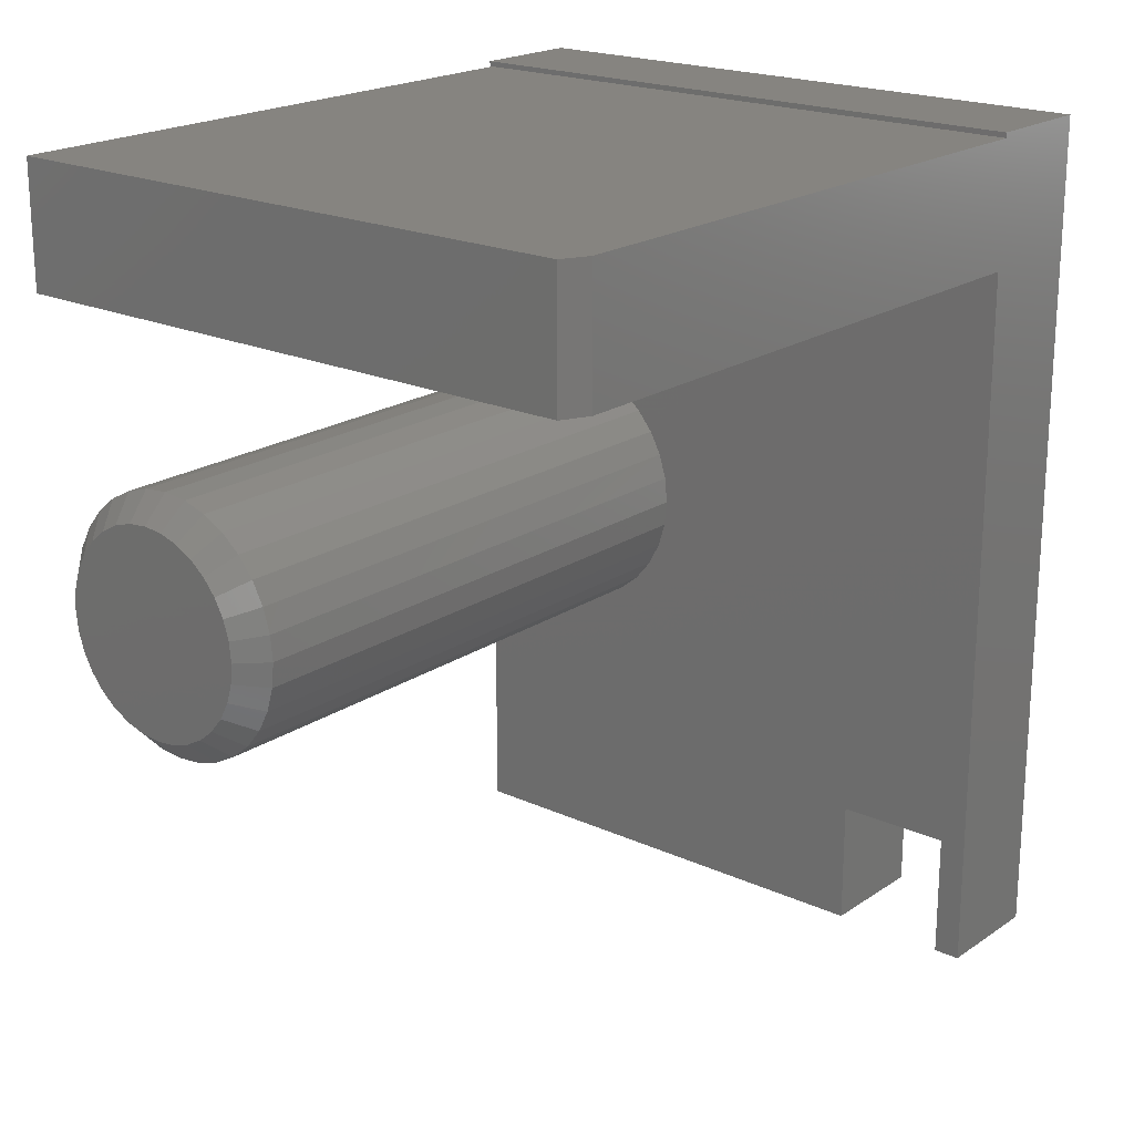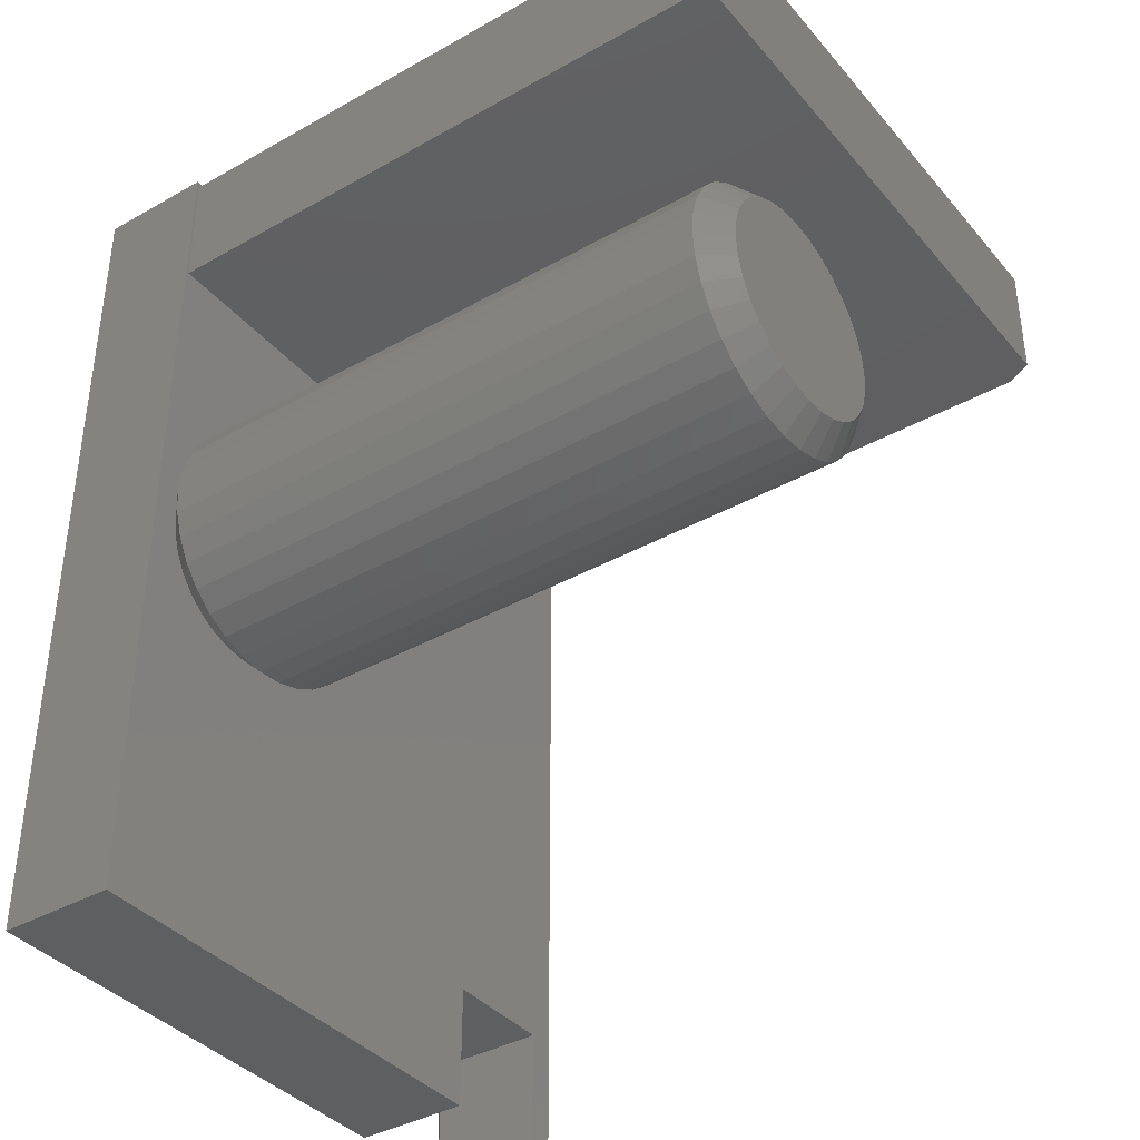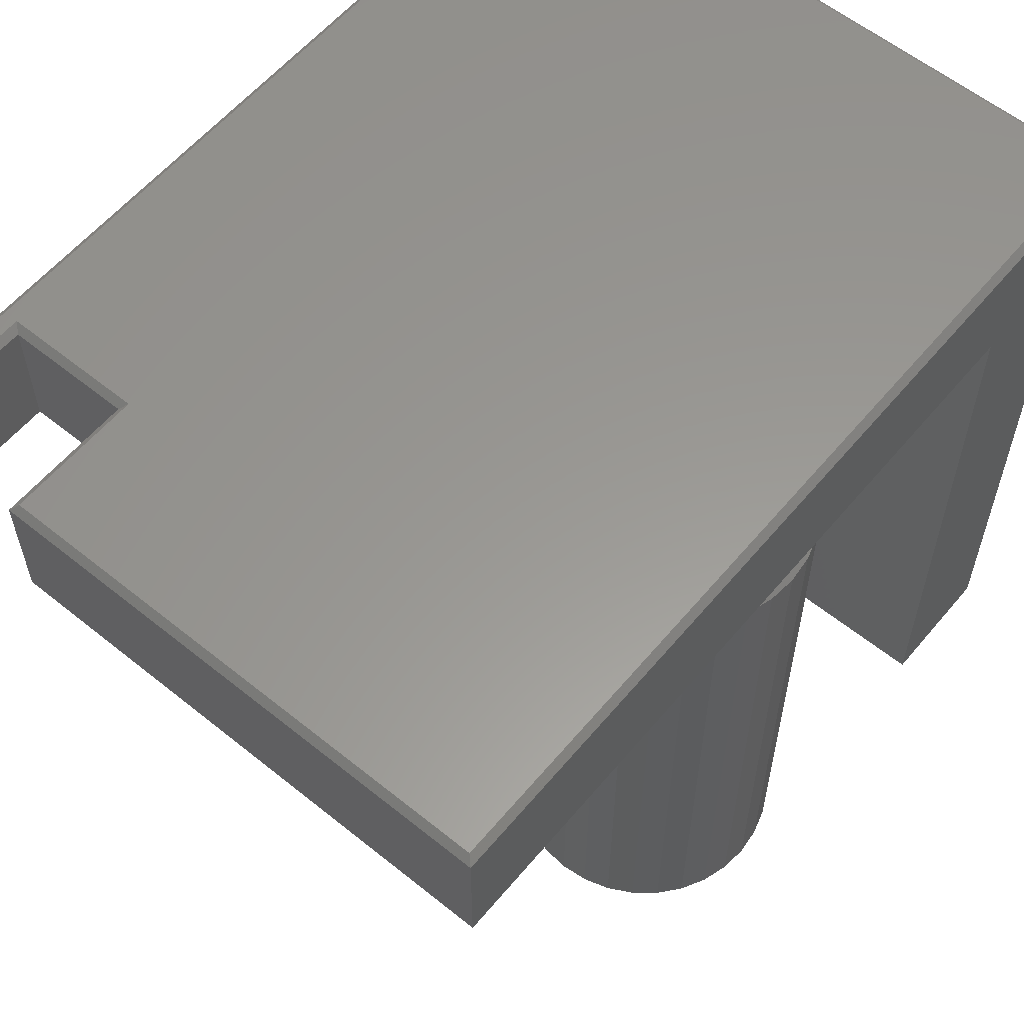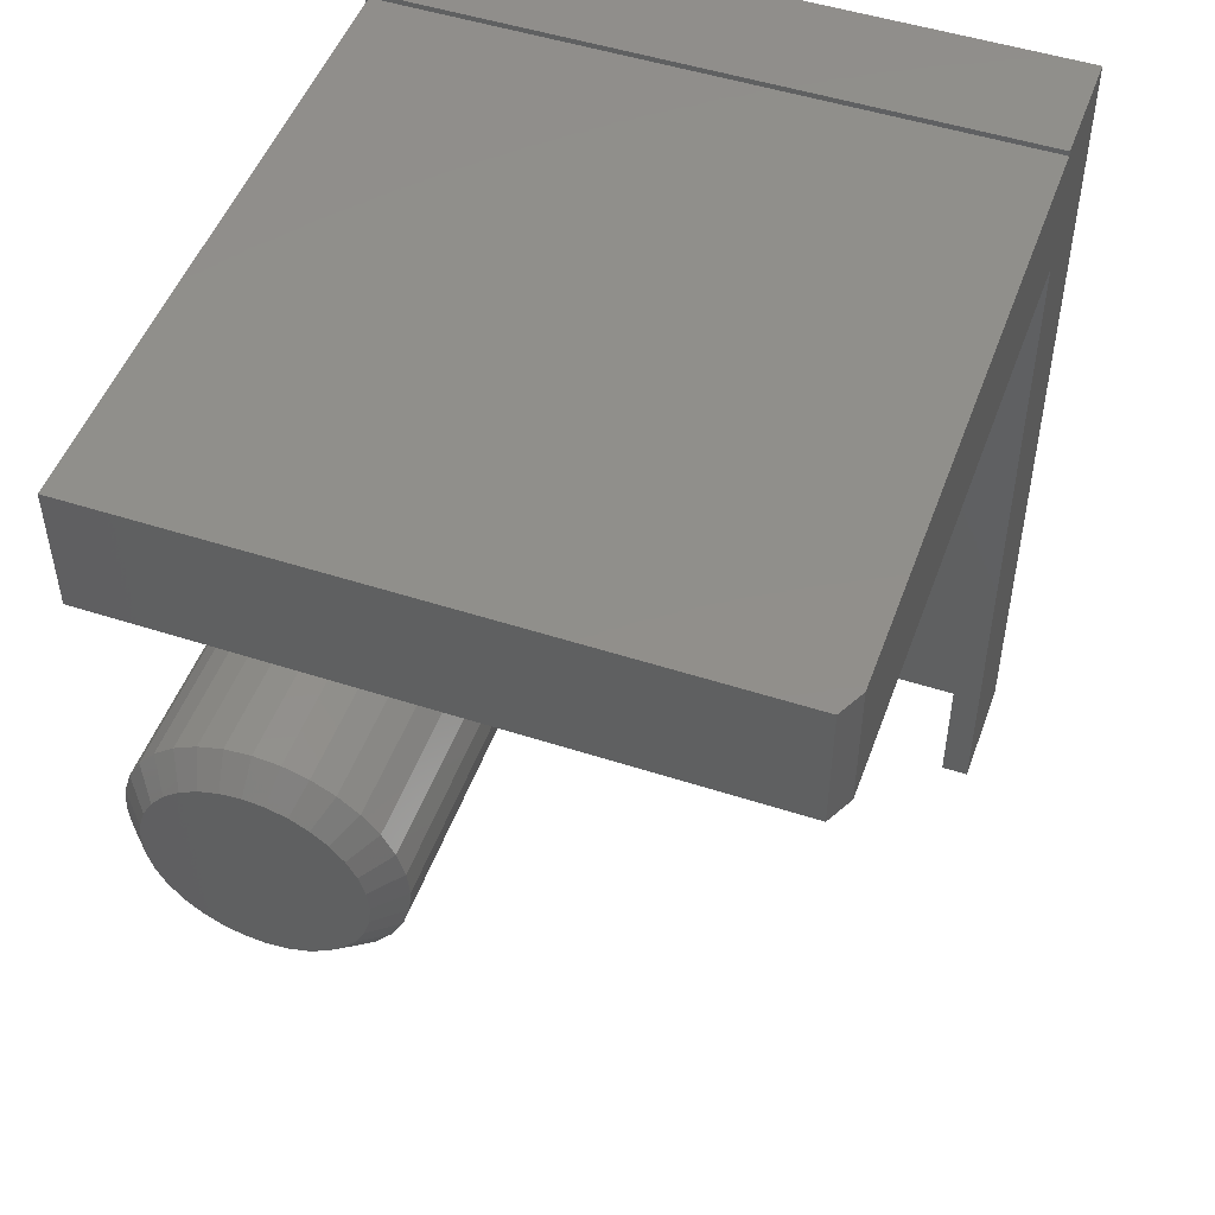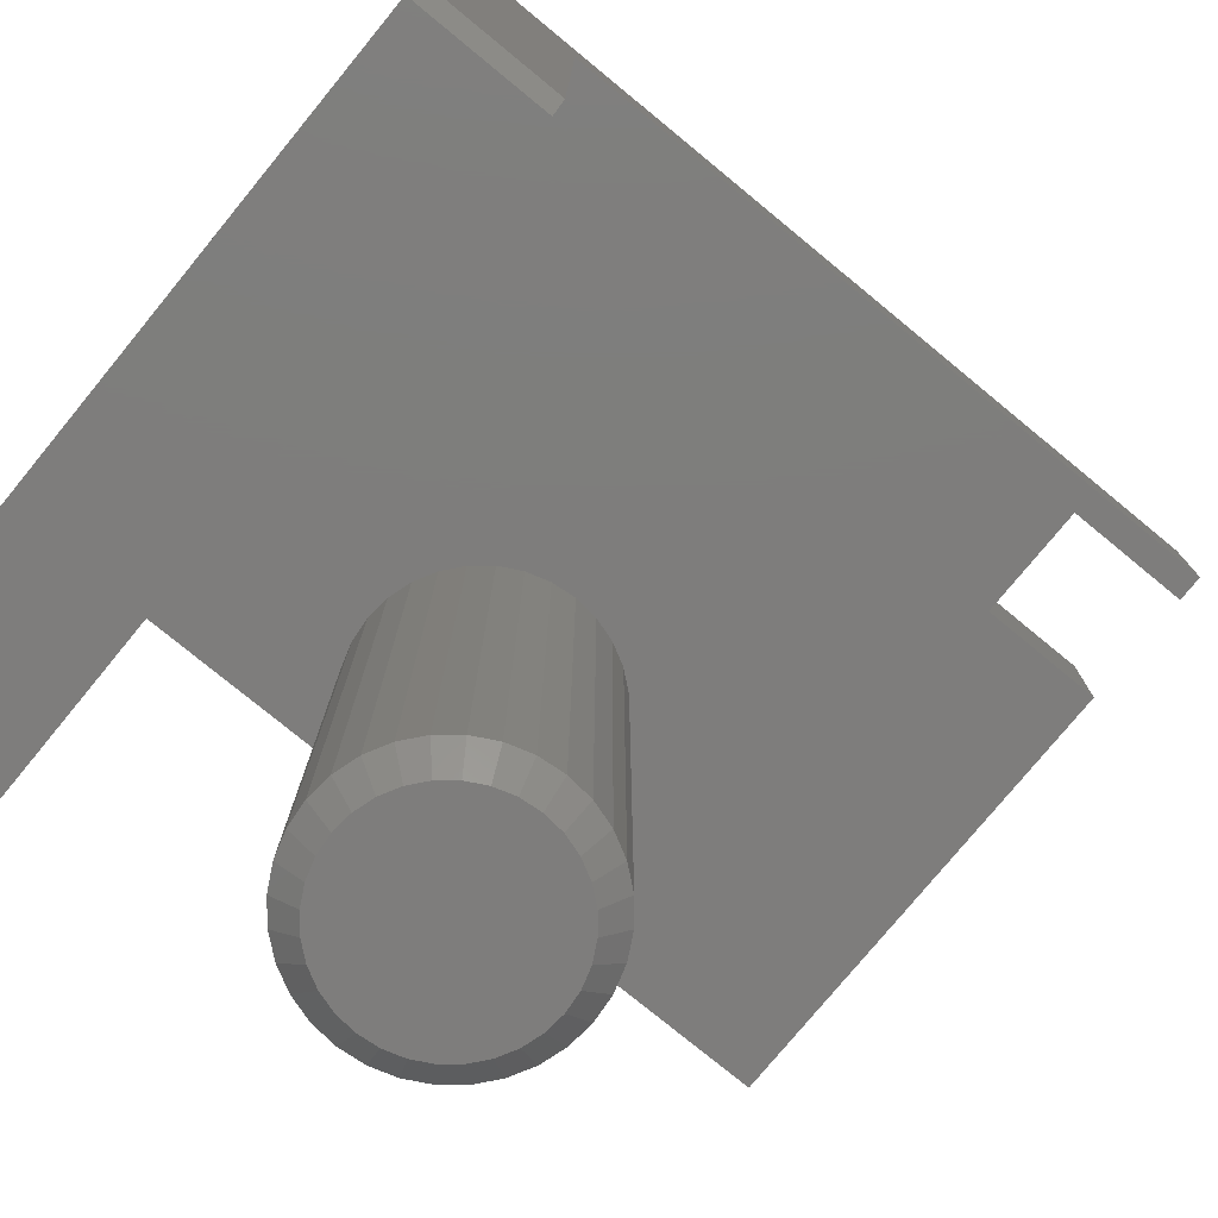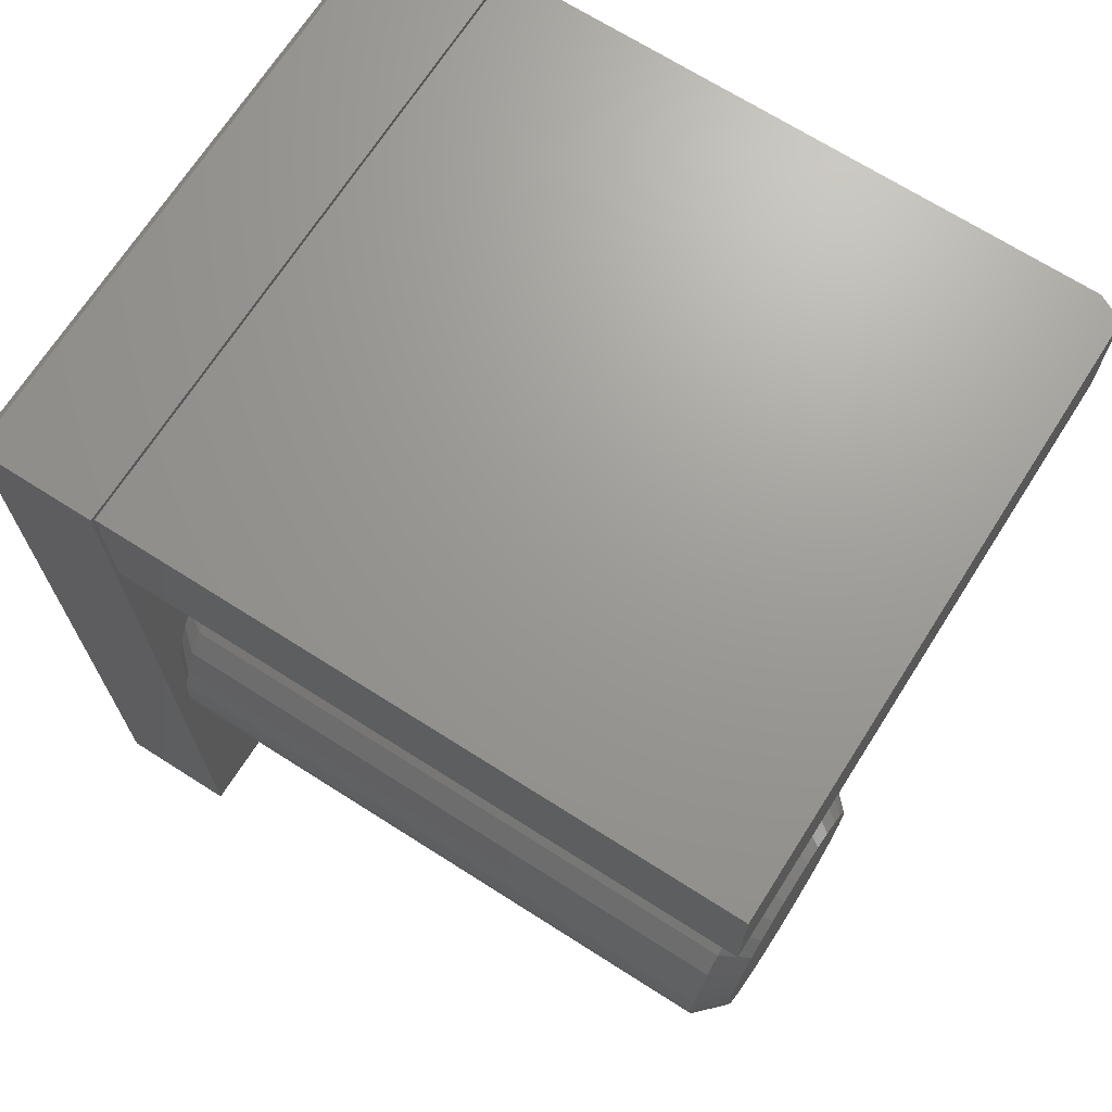
<metadata>
{"format":"stl","ext":"stl","renderer":"f3d","projection":"perspective","resolution":1024,"background":"white","views":[{"elev":20.3,"azim":-140.3,"up":"+Y"},{"elev":-38.3,"azim":125.5,"up":"+Y"},{"elev":59.0,"azim":39.7,"up":"+Z"},{"elev":49.7,"azim":-160.3,"up":"+Y"},{"elev":-77.2,"azim":-129.4,"up":"+Z"},{"elev":69.3,"azim":122.5,"up":"+Y"}]}
</metadata>
<code>
# stl→obj: 162 verts, 320 faces
v -0.4136 -0.5 0.1484
v 0.1525 -0.5 0.1484
v -0.4136 -0.3492 0.1484
v 0.1525 0.5078 0.1484
v -0.5692 -0.3492 0.1484
v -0.5859 0.5078 0.1484
v -0.5692 -0.5 0.1484
v -0.5859 -0.5 0.1484
v 0.1604 0.5156 0.1406
v 0.1604 0.5156 0
v -0.5938 0.5156 0.1406
v -0.5938 0.5156 0
v 0.1604 -0.5078 0.1406
v 0.1604 -0.5078 0
v -0.4214 -0.5078 0.1406
v -0.4214 -0.5078 0
v -0.4214 -0.357 0.1406
v -0.4214 -0.357 0
v -0.5614 -0.357 0
v -0.5614 -0.357 0.1406
v -0.5614 -0.5078 0.1406
v -0.5614 -0.5078 0
v -0.5938 -0.5078 0.1406
v -0.5938 -0.5078 0
v -0.5938 0.5094 0
v -0.5938 0.3594 0
v -0.5938 0.5094 -0.7188
v -0.5938 0.3594 -0.7188
v 0.1562 0.3594 0
v 0.1562 0.5094 0
v 0.1283 9.686e-18 -1.11e-16
v 0.1259 0.02471 -1.11e-16
v 0.1186 0.04846 -1.11e-16
v 0.1069 0.07036 -1.388e-16
v 0.0912 0.08955 -1.388e-16
v 0.072 0.1053 -1.388e-16
v 0.05011 0.117 -1.388e-16
v 0.02635 0.1242 -1.388e-16
v 0.001645 0.1266 -1.388e-16
v 0.001645 -0.1266 0
v 0.02635 -0.1242 0
v 0.05011 -0.117 2.776e-17
v 0.072 -0.1053 2.776e-17
v 0.0912 -0.08955 5.551e-17
v 0.1069 -0.07036 5.551e-17
v 0.1186 -0.04846 5.551e-17
v 0.1259 -0.02471 8.327e-17
v -0.02306 0.1242 -1.388e-16
v -0.04682 0.117 -1.388e-16
v -0.06872 0.1053 -1.388e-16
v -0.08791 0.08955 -1.388e-16
v -0.1037 0.07036 -1.388e-16
v -0.1154 0.04846 -1.11e-16
v -0.1226 0.02471 -1.11e-16
v -0.125 1.037e-16 -1.11e-16
v -0.1226 -0.02471 -2.776e-17
v -0.1154 -0.04846 -2.776e-17
v -0.1037 -0.07036 -2.776e-17
v -0.08791 -0.08955 -2.776e-17
v -0.06872 -0.1053 -2.776e-17
v -0.04682 -0.117 -2.776e-17
v -0.02306 -0.1242 0
v -0.5781 0.5094 -0.75
v 0.1562 0.5094 -0.75
v -0.5781 0.3594 -0.75
v 0.1562 0.3594 -0.75
v 0.001645 -0.1579 -0.03125
v 0.03245 -0.1549 -0.03125
v 0.1329 -0.08772 -0.03125
v 0.1133 -0.1116 -0.03125
v 0.08937 -0.1313 -0.03125
v 0.1475 -0.06042 -0.03125
v 0.1565 -0.0308 -0.03125
v 0.1595 -1.789e-16 -0.03125
v -0.11 -0.1116 -0.03125
v -0.08608 -0.1313 -0.03125
v -0.1296 -0.08772 -0.03125
v -0.1442 -0.06042 -0.03125
v -0.1532 -0.0308 -0.03125
v -0.1562 1.934e-17 -0.03125
v -0.02916 -0.1549 -0.03125
v -0.05878 -0.1459 -0.03125
v 0.06207 -0.1459 -0.03125
v 0.001645 0.1579 -0.03125
v -0.02916 0.1549 -0.03125
v -0.1296 0.08772 -0.03125
v -0.11 0.1116 -0.03125
v -0.08608 0.1313 -0.03125
v -0.1442 0.06042 -0.03125
v -0.1532 0.0308 -0.03125
v 0.1133 0.1116 -0.03125
v 0.08937 0.1313 -0.03125
v 0.1329 0.08772 -0.03125
v 0.1475 0.06042 -0.03125
v 0.1565 0.0308 -0.03125
v 0.03245 0.1549 -0.03125
v 0.06207 0.1459 -0.03125
v -0.05878 0.1459 -0.03125
v 0.1595 -1.789e-16 -0.7188
v 0.1565 -0.0308 -0.7188
v 0.1475 -0.06042 -0.7188
v 0.1329 -0.08772 -0.7188
v 0.1133 -0.1116 -0.7188
v 0.08937 -0.1313 -0.7188
v 0.06207 -0.1459 -0.7188
v 0.03245 -0.1549 -0.7188
v 0.001645 -0.1579 -0.7188
v -0.02916 -0.1549 -0.7188
v -0.05878 -0.1459 -0.7188
v -0.08608 -0.1313 -0.7188
v -0.11 -0.1116 -0.7188
v -0.1296 -0.08772 -0.7188
v -0.1442 -0.06042 -0.7188
v -0.1532 -0.0308 -0.7188
v -0.1562 1.934e-17 -0.7188
v -0.1532 0.0308 -0.7188
v -0.1442 0.06042 -0.7188
v -0.1296 0.08772 -0.7188
v -0.11 0.1116 -0.7188
v -0.08608 0.1313 -0.7188
v -0.05878 0.1459 -0.7188
v -0.02916 0.1549 -0.7188
v 0.001645 0.1579 -0.7188
v 0.03245 0.1549 -0.7188
v 0.06207 0.1459 -0.7188
v 0.08937 0.1313 -0.7188
v 0.1133 0.1116 -0.7188
v 0.1329 0.08772 -0.7188
v 0.1475 0.06042 -0.7188
v 0.1565 0.0308 -0.7188
v 0.001645 0.1266 -0.75
v 0.02635 0.1242 -0.75
v -0.02306 0.1242 -0.75
v -0.04682 0.117 -0.75
v 0.05011 0.117 -0.75
v -0.06872 0.1053 -0.75
v 0.072 0.1053 -0.75
v 0.05011 -0.117 -0.75
v -0.04682 -0.117 -0.75
v 0.072 -0.1053 -0.75
v -0.02306 -0.1242 -0.75
v 0.02635 -0.1242 -0.75
v 0.001645 -0.1266 -0.75
v -0.06872 -0.1053 -0.75
v -0.08791 -0.08955 -0.75
v 0.0912 -0.08955 -0.75
v -0.1037 -0.07036 -0.75
v 0.1069 -0.07036 -0.75
v -0.1154 -0.04846 -0.75
v 0.1186 -0.04846 -0.75
v -0.1226 -0.02471 -0.75
v 0.1259 -0.02471 -0.75
v -0.125 1.068e-17 -0.75
v 0.1283 -3.585e-17 -0.75
v -0.1226 0.02471 -0.75
v 0.1259 0.02471 -0.75
v -0.1154 0.04846 -0.75
v 0.1186 0.04846 -0.75
v -0.1037 0.07036 -0.75
v 0.1069 0.07036 -0.75
v -0.08791 0.08955 -0.75
v 0.0912 0.08955 -0.75
f 1 2 3
f 3 2 4
f 3 4 5
f 5 4 6
f 5 6 7
f 7 6 8
f 9 10 11
f 11 10 12
f 13 14 9
f 9 14 10
f 15 16 13
f 13 16 14
f 17 18 15
f 15 18 16
f 19 18 20
f 20 18 17
f 21 22 20
f 20 22 19
f 23 24 21
f 21 24 22
f 11 12 25
f 11 25 26
f 11 26 24
f 11 24 23
f 25 27 26
f 26 27 28
f 9 11 4
f 4 11 6
f 13 9 2
f 2 9 4
f 15 13 1
f 1 13 2
f 17 15 3
f 3 15 1
f 20 17 5
f 5 17 3
f 21 20 7
f 7 20 5
f 23 21 8
f 8 21 7
f 11 23 6
f 6 23 8
f 19 22 24
f 29 30 10
f 30 12 10
f 25 12 30
f 29 31 32
f 29 32 33
f 29 33 34
f 29 34 35
f 29 35 36
f 29 36 37
f 29 37 38
f 29 38 39
f 29 39 26
f 14 16 18
f 14 18 40
f 14 40 41
f 14 41 42
f 14 42 43
f 14 43 44
f 14 44 45
f 14 45 46
f 14 46 47
f 14 47 31
f 14 31 29
f 14 29 10
f 26 39 48
f 26 48 49
f 26 49 50
f 26 50 51
f 26 51 52
f 26 52 53
f 26 53 19
f 26 19 24
f 19 53 54
f 19 54 55
f 19 55 56
f 19 56 57
f 19 57 58
f 19 58 59
f 19 59 60
f 19 60 61
f 19 61 62
f 19 62 40
f 19 40 18
f 63 27 64
f 64 27 25
f 64 25 30
f 65 66 28
f 28 66 29
f 28 29 26
f 29 66 30
f 30 66 64
f 40 62 67
f 67 68 40
f 69 44 70
f 70 44 43
f 70 43 71
f 44 69 45
f 45 69 72
f 45 72 46
f 46 72 73
f 46 73 47
f 47 73 74
f 47 74 31
f 58 75 59
f 59 75 76
f 59 76 60
f 75 58 77
f 77 58 57
f 77 57 78
f 78 57 56
f 78 56 79
f 79 56 55
f 79 55 80
f 67 62 81
f 81 62 61
f 81 61 82
f 82 61 60
f 82 60 76
f 40 68 41
f 41 68 83
f 41 83 42
f 42 83 71
f 42 71 43
f 39 38 84
f 84 85 39
f 86 51 87
f 87 51 50
f 87 50 88
f 51 86 52
f 52 86 89
f 52 89 53
f 53 89 90
f 53 90 54
f 54 90 80
f 54 80 55
f 34 91 35
f 35 91 92
f 35 92 36
f 91 34 93
f 93 34 33
f 93 33 94
f 94 33 32
f 94 32 95
f 95 32 31
f 95 31 74
f 84 38 96
f 96 38 37
f 96 37 97
f 97 37 36
f 97 36 92
f 39 85 48
f 48 85 98
f 48 98 49
f 49 98 88
f 49 88 50
f 65 63 66
f 66 63 64
f 63 65 27
f 27 65 28
f 99 74 100
f 100 74 73
f 100 73 101
f 101 73 72
f 101 72 102
f 102 72 69
f 102 69 103
f 103 69 70
f 103 70 104
f 104 70 71
f 104 71 105
f 105 71 83
f 105 83 106
f 106 83 68
f 106 68 107
f 107 68 67
f 107 67 108
f 108 67 81
f 108 81 109
f 109 81 82
f 109 82 110
f 110 82 76
f 110 76 111
f 111 76 75
f 111 75 112
f 112 75 77
f 112 77 113
f 113 77 78
f 113 78 114
f 114 78 79
f 114 79 115
f 115 79 80
f 115 80 116
f 116 80 90
f 116 90 117
f 117 90 89
f 117 89 118
f 118 89 86
f 118 86 119
f 119 86 87
f 119 87 120
f 120 87 88
f 120 88 121
f 121 88 98
f 121 98 122
f 122 98 85
f 122 85 123
f 123 85 84
f 123 84 124
f 124 84 96
f 124 96 125
f 125 96 97
f 125 97 126
f 126 97 92
f 126 92 127
f 127 92 91
f 127 91 128
f 128 91 93
f 128 93 129
f 129 93 94
f 129 94 130
f 130 94 95
f 130 95 99
f 99 95 74
f 131 132 133
f 134 133 132
f 135 134 132
f 136 134 135
f 137 136 135
f 138 139 140
f 141 139 138
f 142 141 138
f 143 141 142
f 139 144 140
f 140 144 145
f 140 145 146
f 146 145 147
f 146 147 148
f 148 147 149
f 148 149 150
f 150 149 151
f 150 151 152
f 152 151 153
f 152 153 154
f 154 153 155
f 154 155 156
f 156 155 157
f 156 157 158
f 158 157 159
f 158 159 160
f 160 159 161
f 160 161 162
f 162 161 136
f 162 136 137
f 107 141 143
f 143 106 107
f 144 110 145
f 145 110 111
f 145 111 147
f 147 111 112
f 147 112 149
f 149 112 113
f 149 113 151
f 151 113 114
f 151 114 153
f 153 114 115
f 104 140 103
f 103 140 146
f 103 146 102
f 102 146 148
f 102 148 101
f 101 148 150
f 101 150 100
f 100 150 152
f 100 152 99
f 99 152 154
f 110 144 109
f 109 144 139
f 109 139 108
f 108 139 141
f 108 141 107
f 140 104 138
f 138 104 105
f 138 105 142
f 142 105 106
f 142 106 143
f 123 132 131
f 131 122 123
f 137 126 162
f 162 126 127
f 162 127 160
f 160 127 128
f 160 128 158
f 158 128 129
f 158 129 156
f 156 129 130
f 156 130 154
f 154 130 99
f 120 136 119
f 119 136 161
f 119 161 118
f 118 161 159
f 118 159 117
f 117 159 157
f 117 157 116
f 116 157 155
f 116 155 115
f 115 155 153
f 126 137 125
f 125 137 135
f 125 135 124
f 124 135 132
f 124 132 123
f 136 120 134
f 134 120 121
f 134 121 133
f 133 121 122
f 133 122 131

</code>
